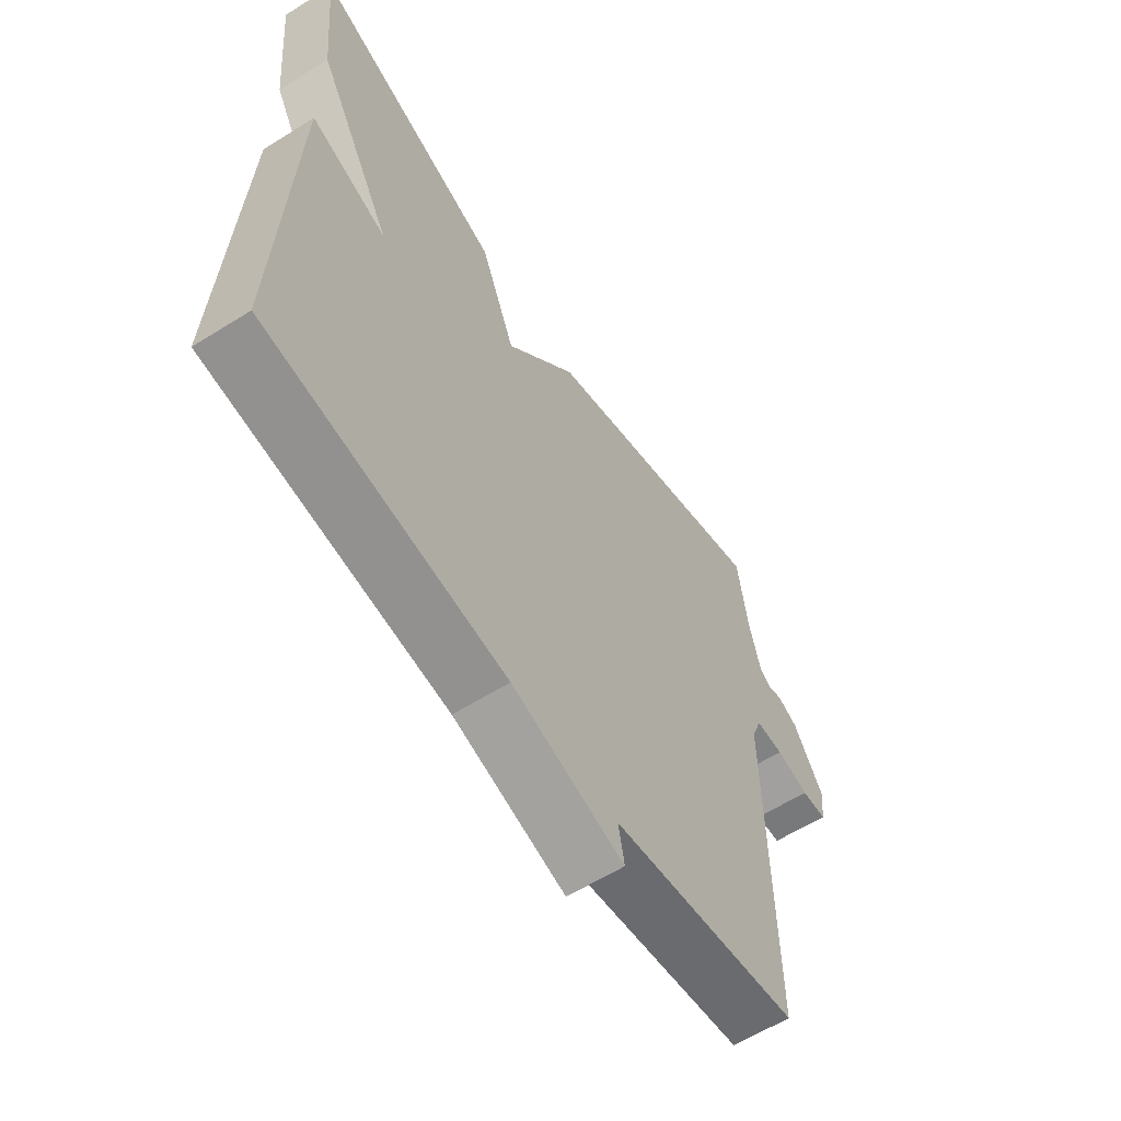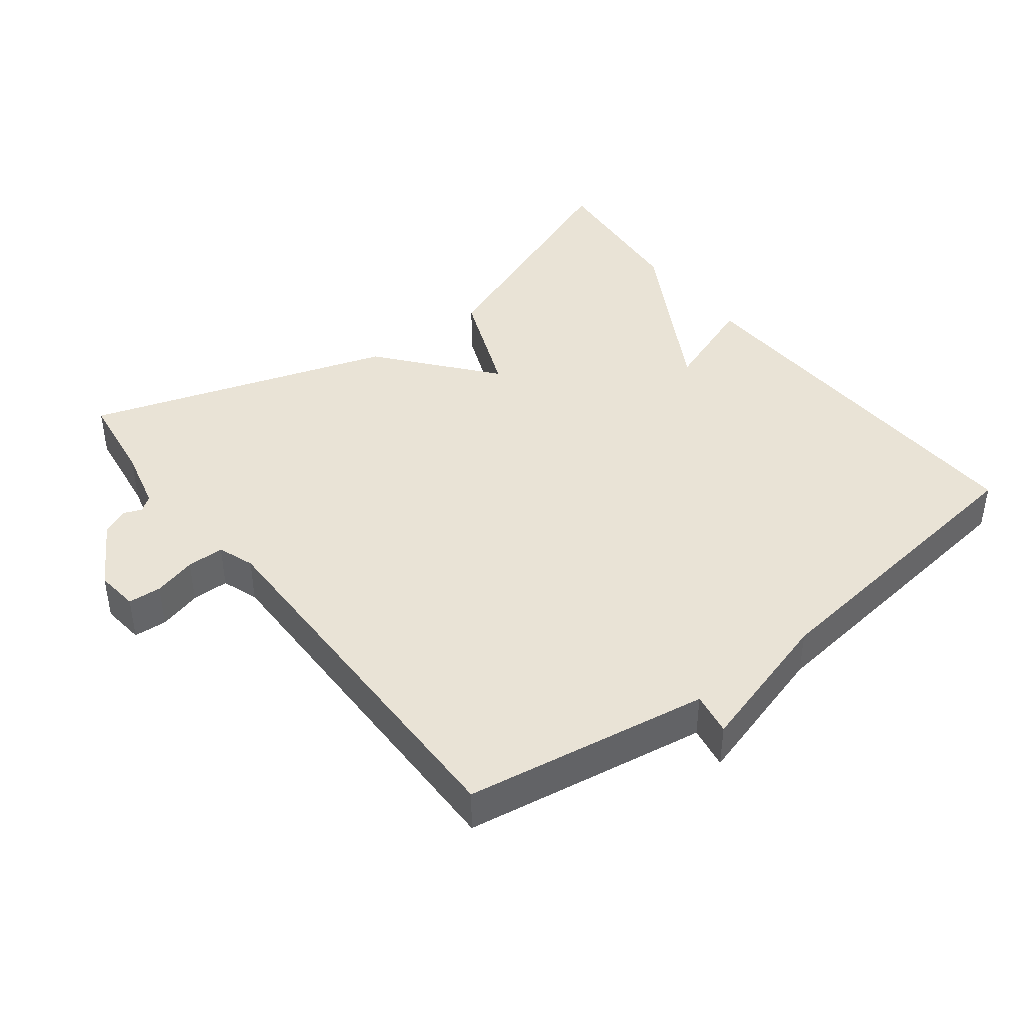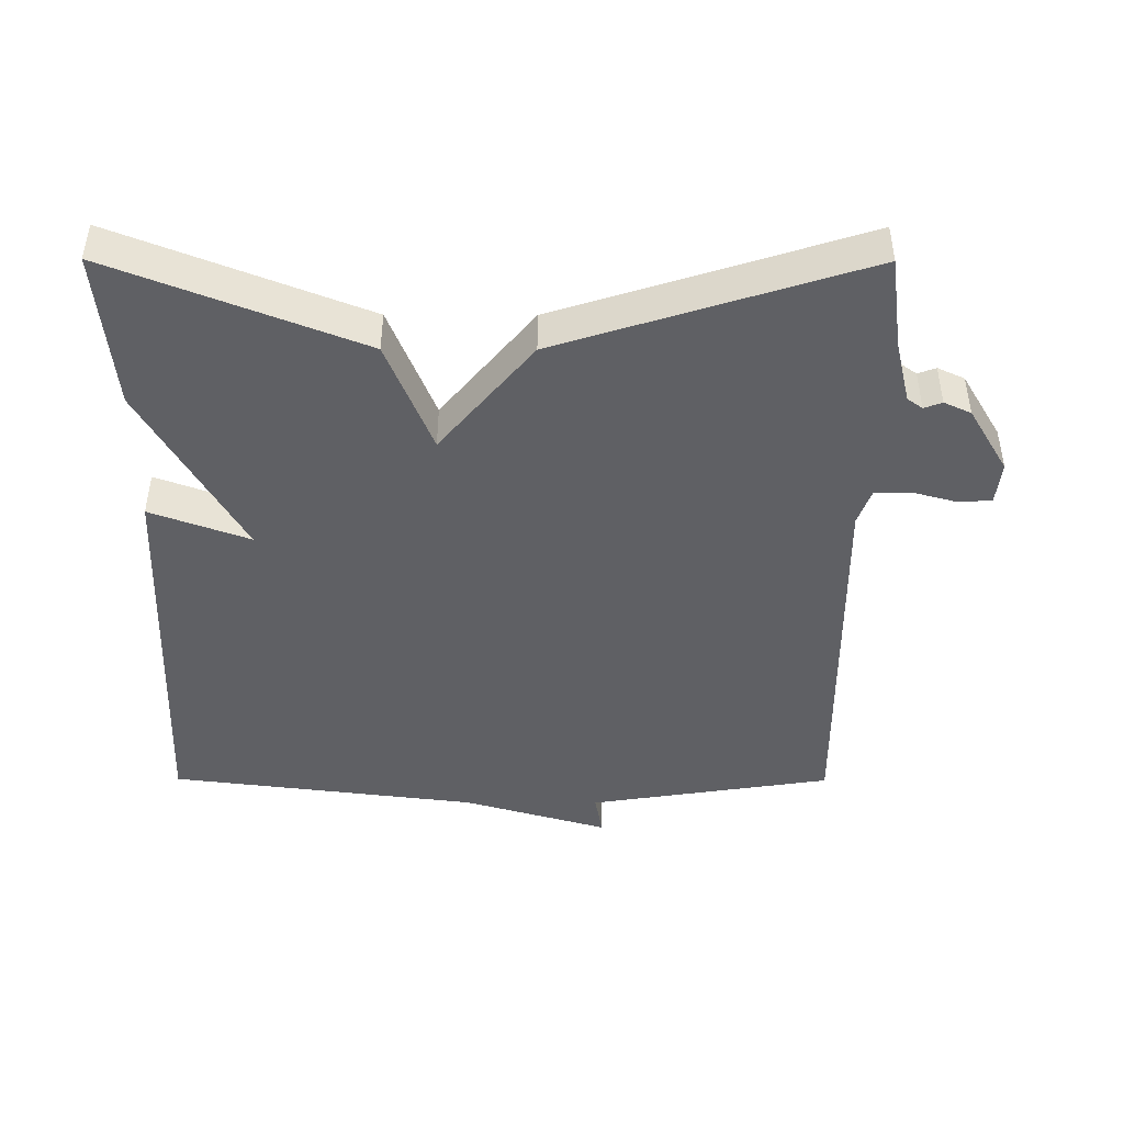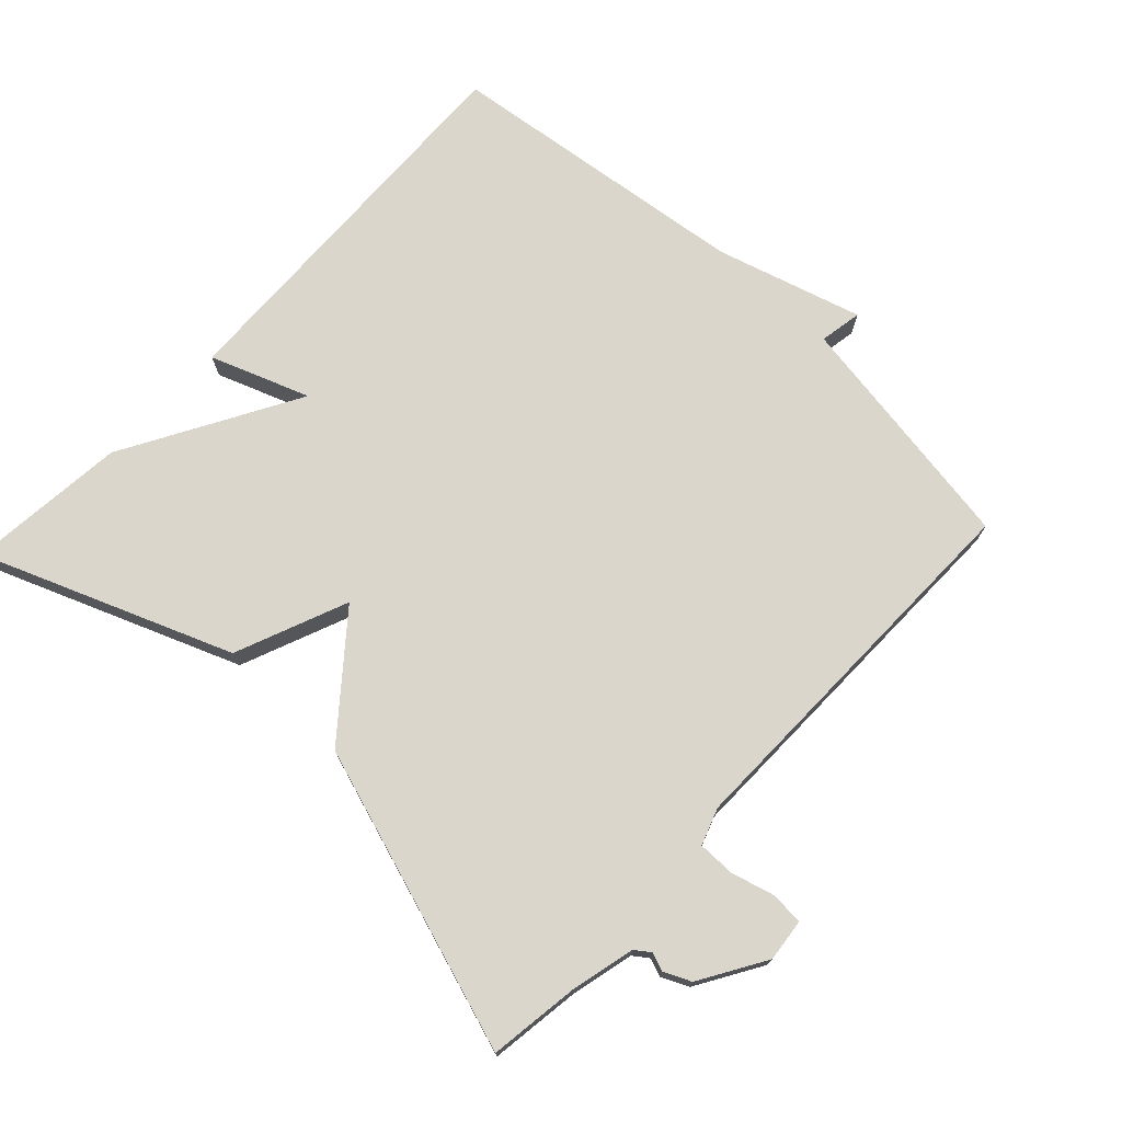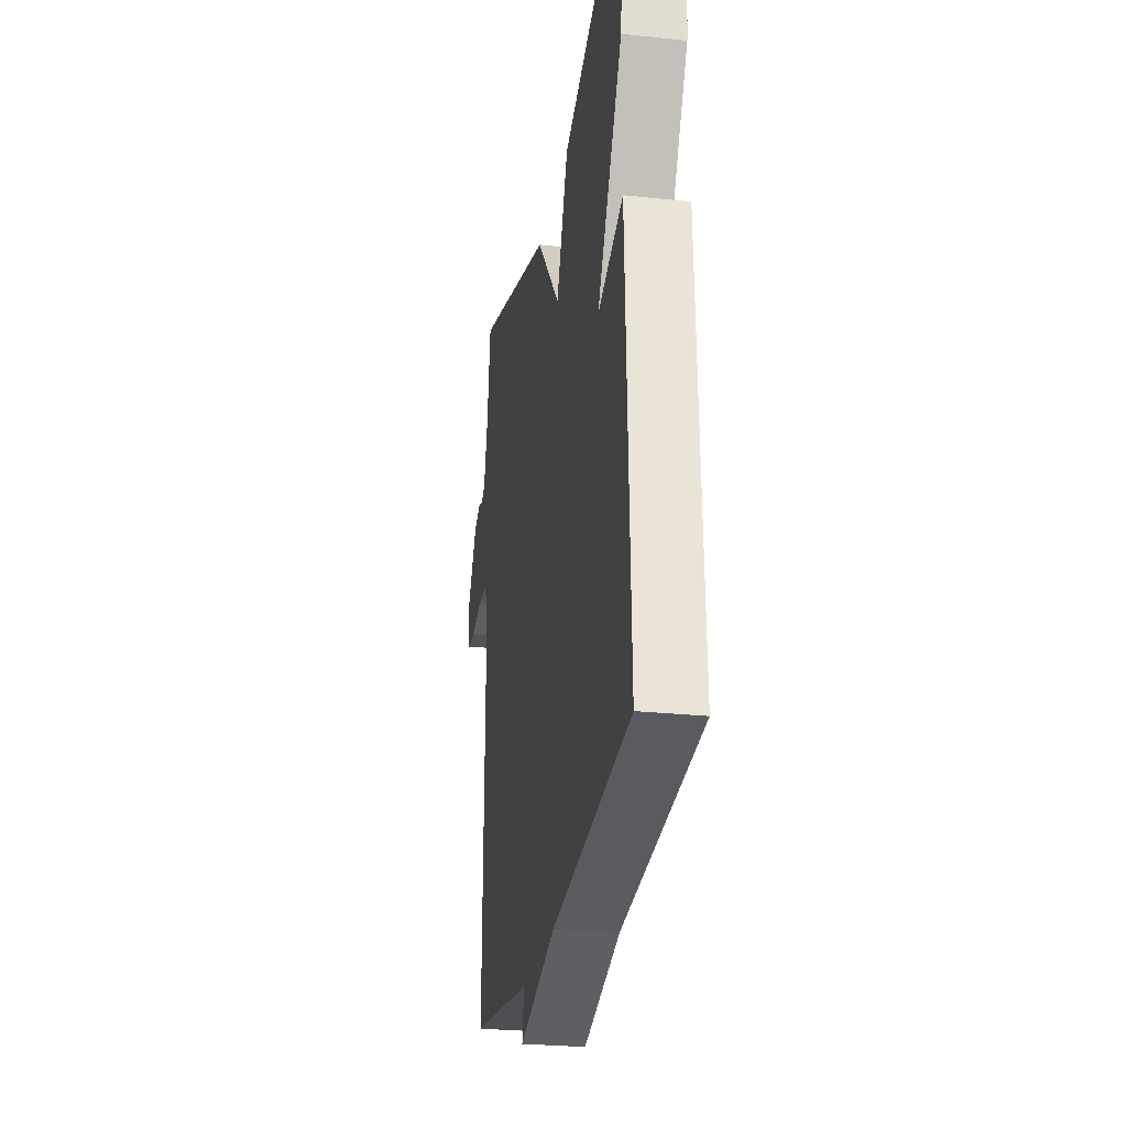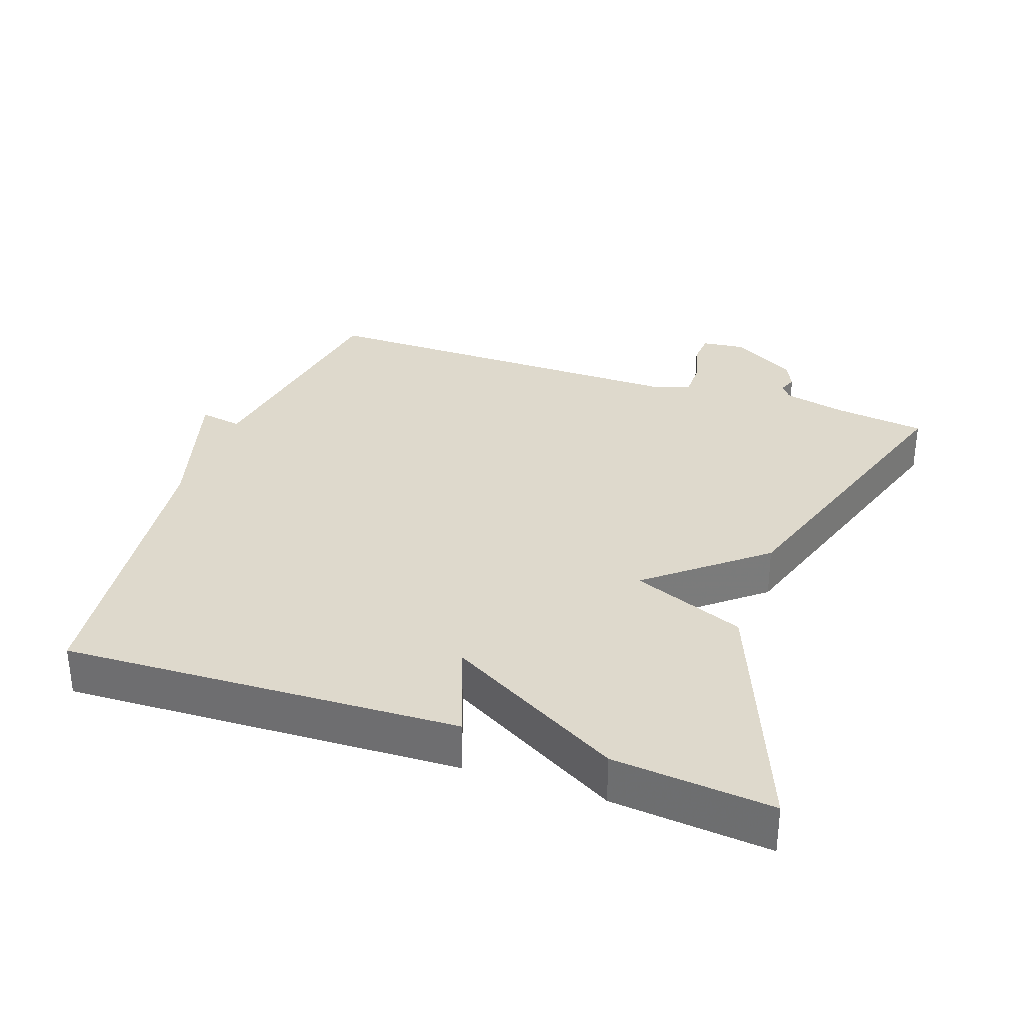
<metadata>
{"format":"obj","ext":"obj","renderer":"f3d","projection":"perspective","resolution":1024,"background":"white","views":[{"elev":-60.6,"azim":-57.4,"up":"+Z"},{"elev":42.0,"azim":142.4,"up":"+Y"},{"elev":-45.1,"azim":-0.2,"up":"+Y"},{"elev":73.6,"azim":43.3,"up":"+Y"},{"elev":-26.4,"azim":-99.5,"up":"+Z"},{"elev":32.2,"azim":-70.7,"up":"+Y"}]}
</metadata>
<code>
v -0.5 0.07 -0.5
v -0.478 0.07 0.071
v -0.335 0.07 0.018
v -0.478 0.07 0.271
v -0.5 0.07 0.5
v -0.141 0.07 0.358
v -0.075 0.07 0.195
v 0.059 0.07 0.358
v 0.5 0.07 0.5
v 0.518 0.07 0.368
v 0.54 0.07 0.277
v 0.562 0.07 0.261
v 0.588 0.07 0.271
v 0.627 0.07 0.253
v 0.684 0.07 0.158
v 0.677 0.07 0.096
v 0.629 0.07 0.093
v 0.567 0.07 0.11
v 0.513 0.07 0.11
v 0.494 0.07 0.057
v 0.5 0.07 -0.5
v 0.146 0.07 -0.556
v 0.157 0.07 -0.618
v -0.054 0.07 -0.556
v -0.5 0 -0.5
v -0.478 0 0.071
v -0.335 0 0.018
v -0.478 0 0.271
v -0.5 0 0.5
v -0.141 0 0.358
v -0.075 0 0.195
v 0.059 0 0.358
v 0.5 0 0.5
v 0.518 0 0.368
v 0.54 0 0.277
v 0.562 0 0.261
v 0.588 0 0.271
v 0.627 0 0.253
v 0.684 0 0.158
v 0.677 0 0.096
v 0.629 0 0.093
v 0.567 0 0.11
v 0.513 0 0.11
v 0.494 0 0.057
v 0.5 0 -0.5
v 0.146 0 -0.556
v 0.157 0 -0.618
v -0.054 0 -0.556
f 22 23 24
f 22 24 1
f 21 22 1
f 20 21 1
f 19 20 1
f 16 17 18
f 15 16 18
f 14 15 18
f 13 14 18
f 12 13 18
f 11 12 18 19
f 10 11 19 1
f 9 10 1
f 8 9 1
f 7 8 1
f 5 6 7
f 4 5 7
f 3 4 7
f 1 2 3
f 1 3 7
f 48 47 46
f 25 48 46
f 25 46 45
f 25 45 44
f 25 44 43
f 42 41 40
f 42 40 39
f 42 39 38
f 42 38 37
f 42 37 36
f 43 42 36 35
f 25 43 35 34
f 25 34 33
f 25 33 32
f 25 32 31
f 31 30 29
f 31 29 28
f 31 28 27
f 27 26 25
f 31 27 25
f 1 25 26 2
f 2 26 27 3
f 3 27 28 4
f 4 28 29 5
f 5 29 30 6
f 6 30 31 7
f 7 31 32 8
f 8 32 33 9
f 9 33 34 10
f 10 34 35 11
f 11 35 36 12
f 12 36 37 13
f 13 37 38 14
f 14 38 39 15
f 15 39 40 16
f 16 40 41 17
f 17 41 42 18
f 18 42 43 19
f 19 43 44 20
f 20 44 45 21
f 21 45 46 22
f 22 46 47 23
f 23 47 48 24
f 24 48 25 1

</code>
